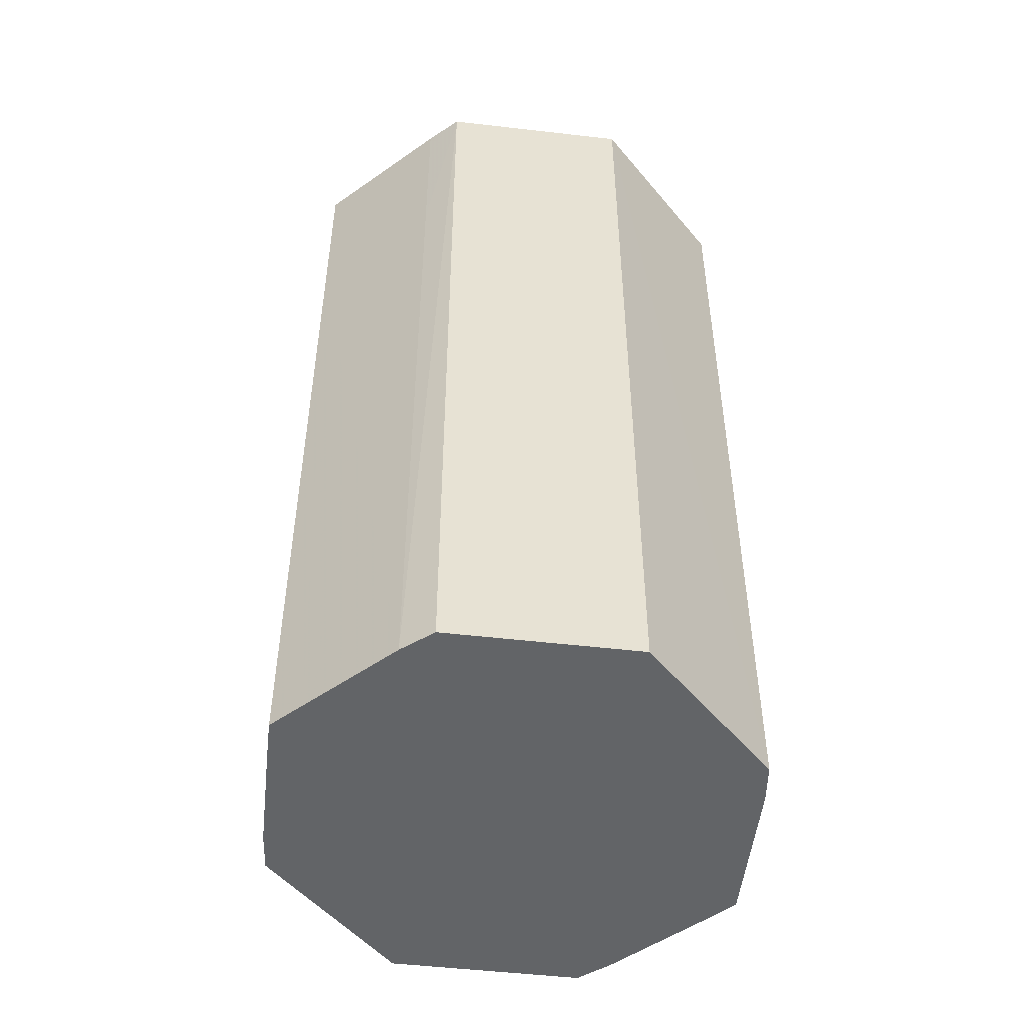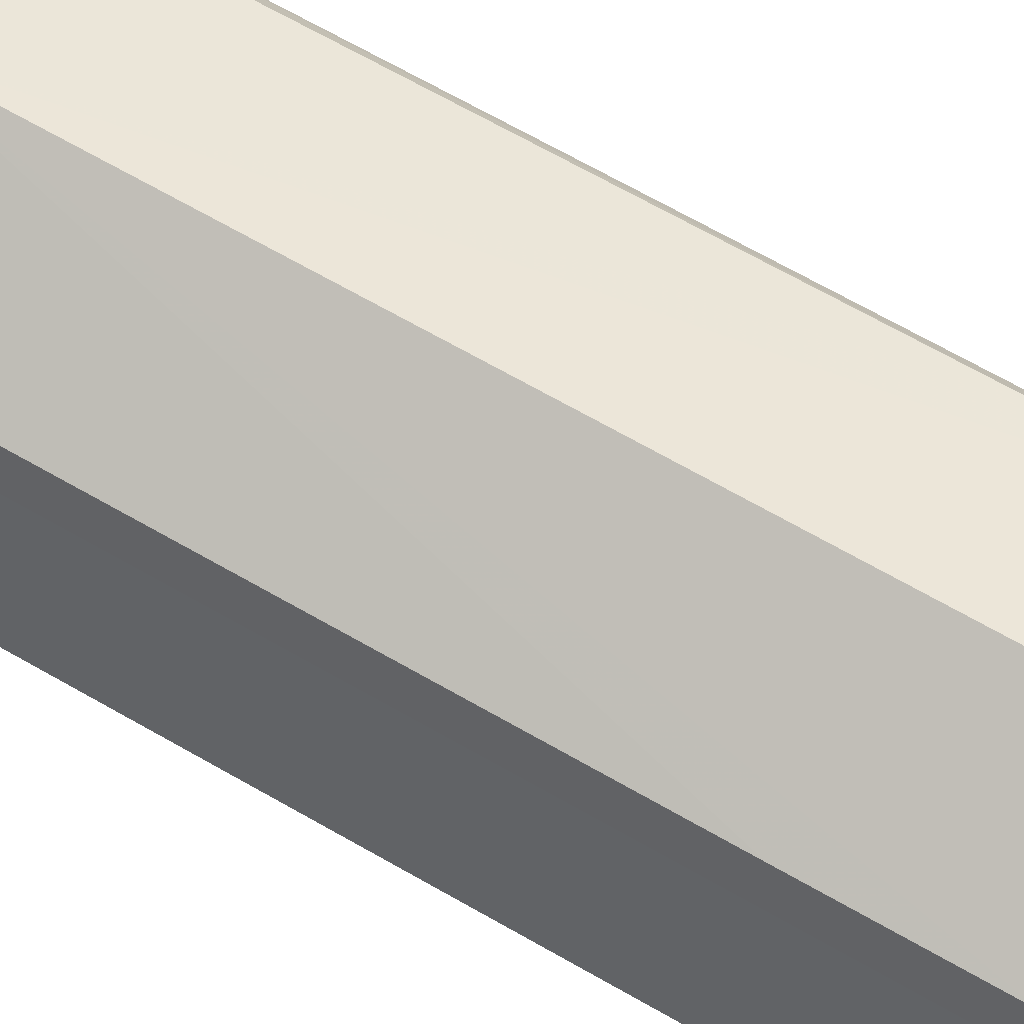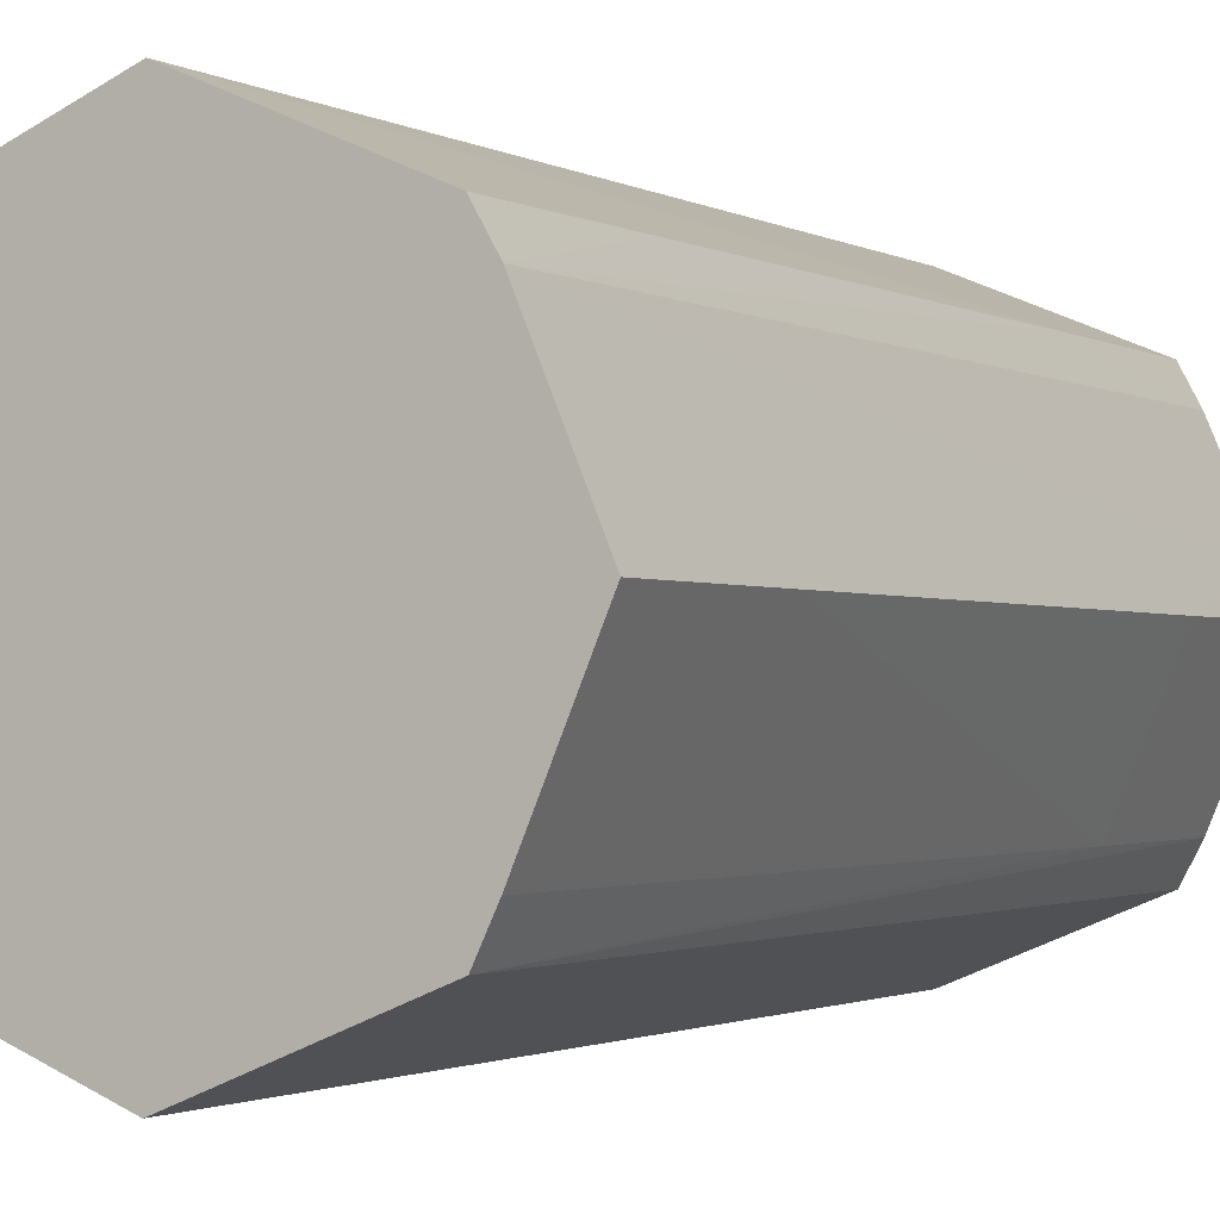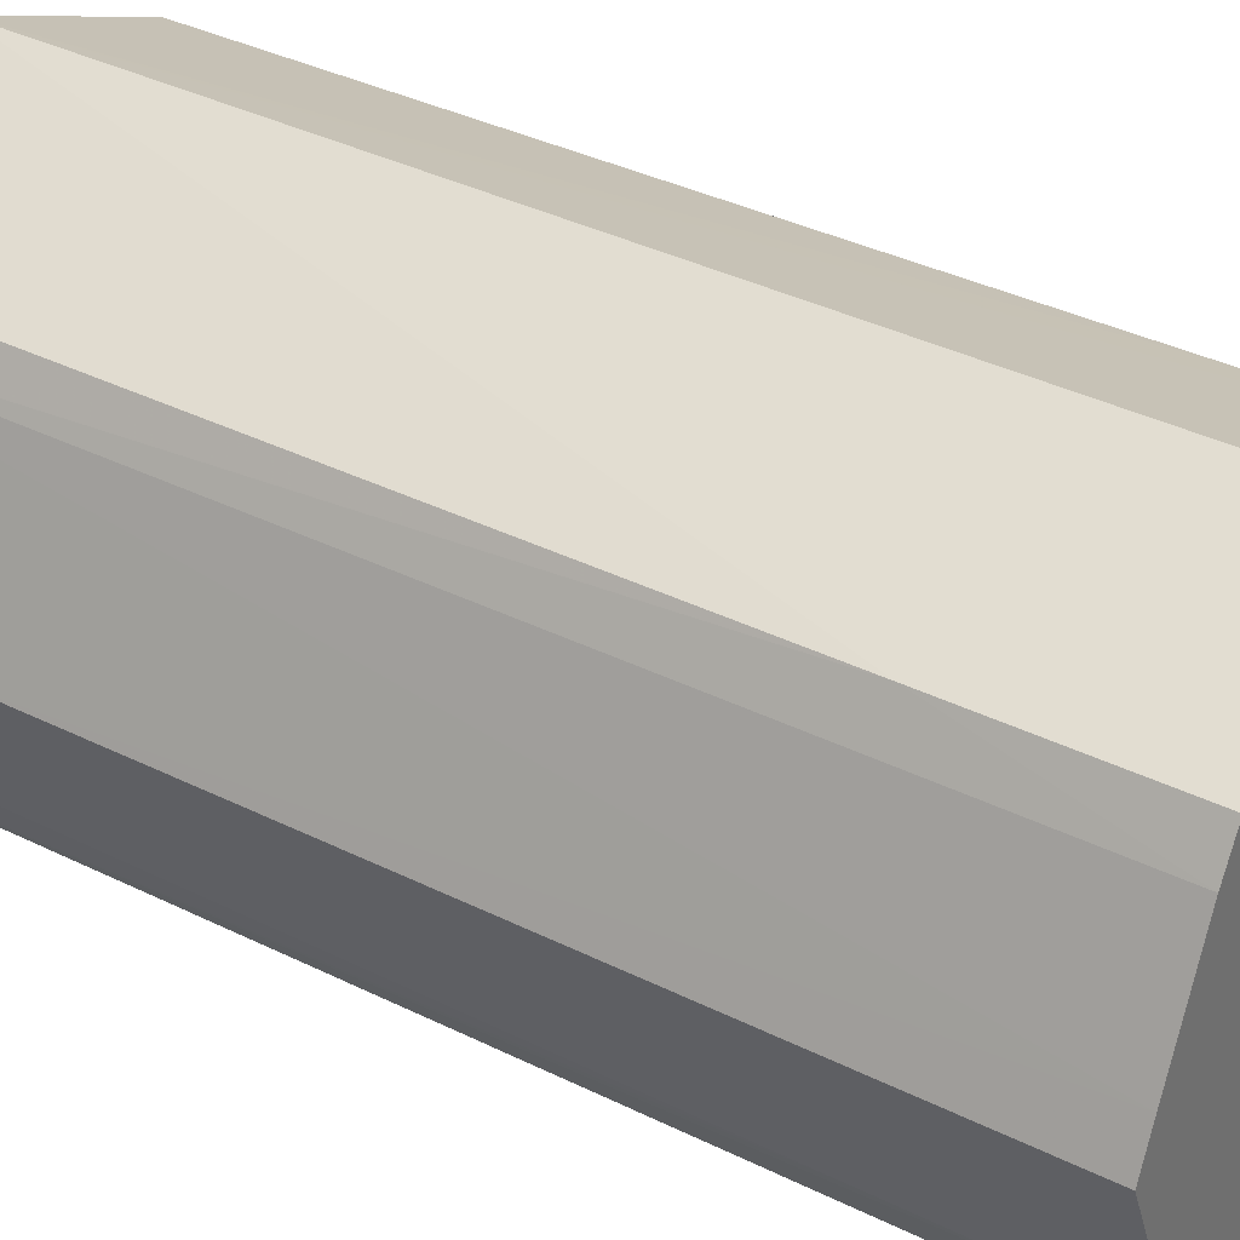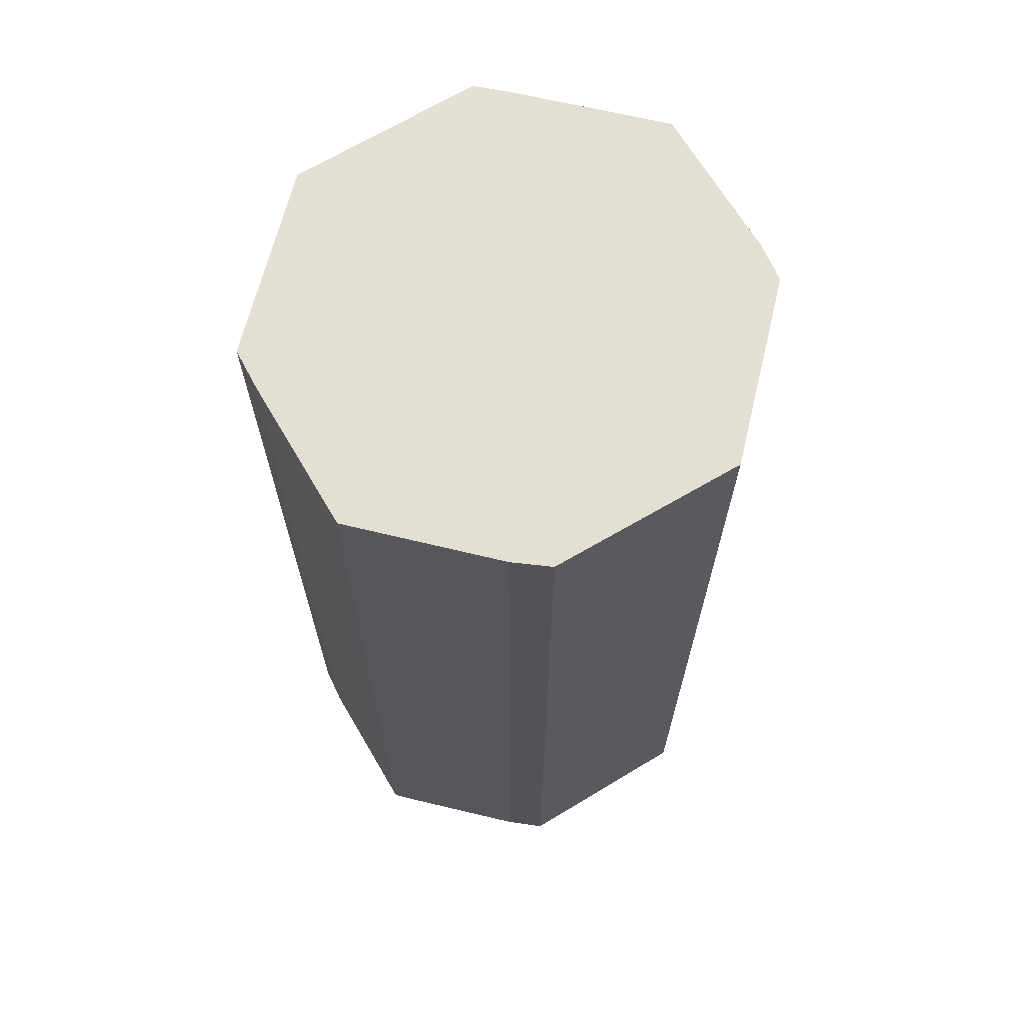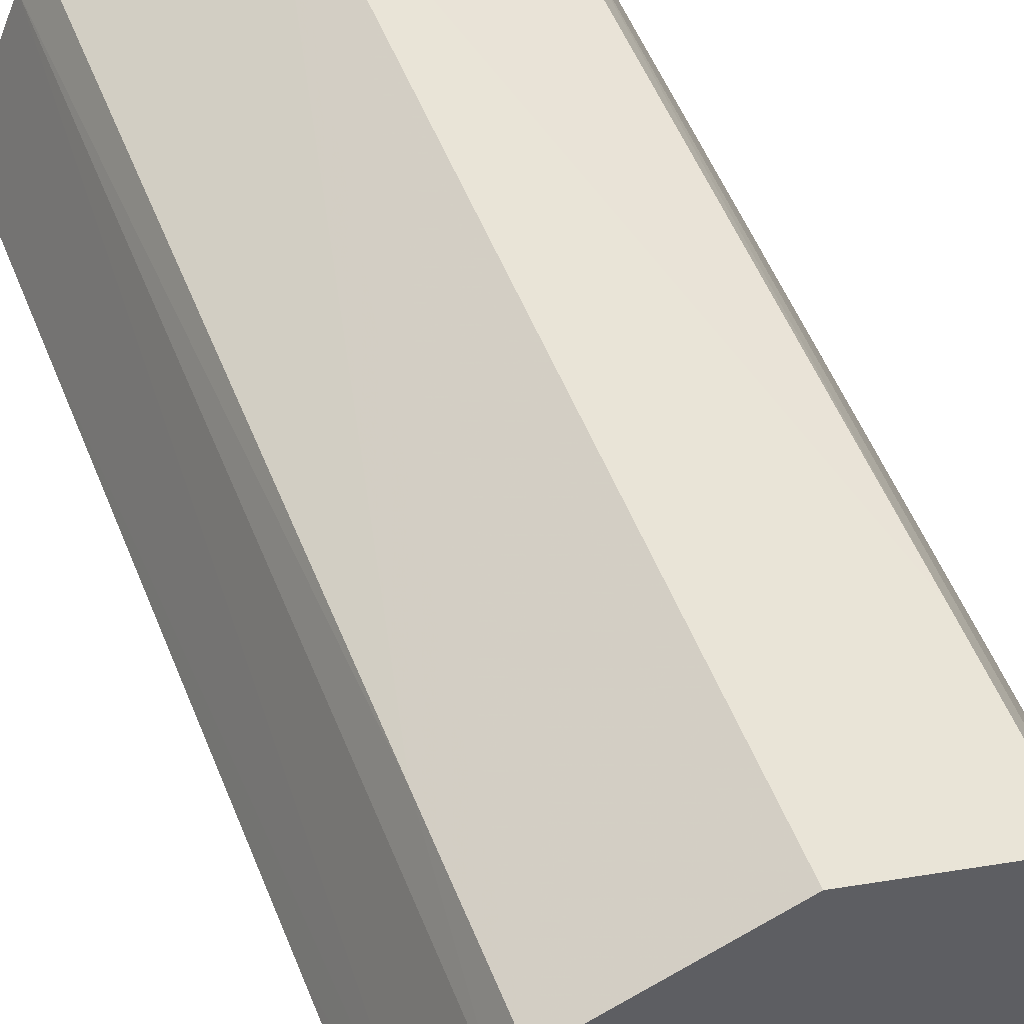
<metadata>
{"format":"obj","ext":"obj","renderer":"f3d","projection":"perspective","resolution":1024,"background":"white","views":[{"elev":-51.1,"azim":-29.4,"up":"+Z"},{"elev":70.3,"azim":119.5,"up":"+Y"},{"elev":-1.6,"azim":28.5,"up":"+Y"},{"elev":35.2,"azim":123.8,"up":"+Y"},{"elev":67.1,"azim":126.5,"up":"+Z"},{"elev":54.8,"azim":158.2,"up":"+Y"}]}
</metadata>
<code>
v 0.02533 -1.821e-05 -0.05369
v 0.02377 0.003747 -0.05369
v 0.02085 0.0106 -0.05369
v 0.01937 0.01406 -0.05369
v 0.01751 0.01749 -0.05369
v 0.01382 0.019 -0.05369
v 0.00367 0.02316 -0.05369
v -6.2e-07 0.02466 -0.05369
v -0.003672 0.02316 -0.05369
v -0.01041 0.02041 -0.05369
v -0.01752 0.0175 -0.05369
v -0.01937 0.01406 -0.05369
v -0.02377 0.003746 -0.05369
v -0.02534 -1.821e-05 -0.05369
v -0.02374 -0.003778 -0.05369
v -0.01935 -0.01408 -0.05369
v -0.0175 -0.01751 -0.05369
v -0.01381 -0.01902 -0.05369
v -0.00707 -0.02178 -0.05369
v -0.003667 -0.02317 -0.05369
v -6.2e-07 -0.02466 -0.05369
v 0.003665 -0.02316 -0.05369
v 0.007069 -0.02178 -0.05369
v 0.0175 -0.01752 -0.05369
v 0.01935 -0.01408 -0.05369
v 0.02082 -0.01062 -0.05369
v 0.0254 -1.821e-05 -0.03519
v 0.01757 0.01756 -0.03519
v -0.01758 0.01756 -0.03519
v -0.0194 -0.01411 -0.03519
v 0.0194 -0.01412 -0.03519
v 0.0256 -1.821e-05 0.02032
v 0.024 0.003782 0.02032
v 0.01765 0.01763 0.02032
v -6.2e-07 0.02507 0.02032
v -0.01765 0.01764 0.02032
v -0.02399 0.003782 0.02032
v -0.02559 -1.821e-05 0.02032
v -0.01953 -0.01421 0.02032
v 0.01953 -0.01421 0.02032
v 0.02566 -1.821e-05 0.03883
v 0.02405 0.003791 0.03883
v 0.01964 0.01425 0.03883
v 0.01767 0.01765 0.03883
v -6.2e-07 0.02517 0.03883
v -0.01768 0.01766 0.03883
v -0.01964 0.01425 0.03883
v -0.02405 0.003791 0.03883
v -0.02565 -1.821e-05 0.03883
v -0.01957 -0.01423 0.03883
v -0.01785 -0.01787 0.03883
v -6.2e-07 -0.02517 0.03883
v 0.01785 -0.01786 0.03883
v 0.01958 -0.01424 0.03883
f 51 17 52
f 45 11 29
f 24 53 52
f 17 51 16
f 27 31 1
f 44 43 34
f 45 44 34
f 36 47 46
f 36 29 47
f 36 46 45
f 45 29 36
f 41 54 40
f 40 31 41
f 40 54 53
f 53 31 40
f 25 31 53
f 53 24 25
f 47 13 37
f 38 13 14
f 49 37 38
f 38 37 13
f 12 13 47
f 12 29 11
f 47 29 12
f 41 31 32
f 31 27 32
f 2 27 1
f 43 33 2
f 2 32 27
f 33 32 2
f 42 33 43
f 41 32 42
f 42 32 33
f 45 34 28
f 28 34 43
f 28 5 45
f 28 4 5
f 43 4 28
f 1 31 26
f 31 25 26
f 20 21 52
f 23 24 52
f 48 37 49
f 47 37 48
f 15 38 14
f 16 38 15
f 49 38 30
f 30 38 16
f 30 16 51
f 3 4 43
f 43 2 3
f 35 9 10
f 35 10 11
f 35 11 45
f 8 9 35
f 5 6 35
f 45 5 35
f 52 17 18
f 52 21 22
f 22 23 52
f 39 50 49
f 49 30 39
f 51 50 39
f 39 30 51
f 8 35 7
f 7 35 6
f 19 20 52
f 52 18 19
f 49 50 48
f 41 42 48
f 48 54 41
f 45 46 48
f 52 53 48
f 48 44 45
f 46 47 48
f 48 51 52
f 48 43 44
f 53 54 48
f 48 50 51
f 48 42 43
f 11 10 19
f 10 9 19
f 1 26 19
f 17 16 19
f 19 12 11
f 19 6 5
f 14 13 19
f 24 23 19
f 5 4 19
f 19 2 1
f 19 25 24
f 4 3 19
f 13 12 19
f 19 15 14
f 19 9 8
f 19 22 21
f 19 26 25
f 21 20 19
f 19 18 17
f 16 15 19
f 19 3 2
f 8 7 19
f 23 22 19
f 19 7 6

</code>
